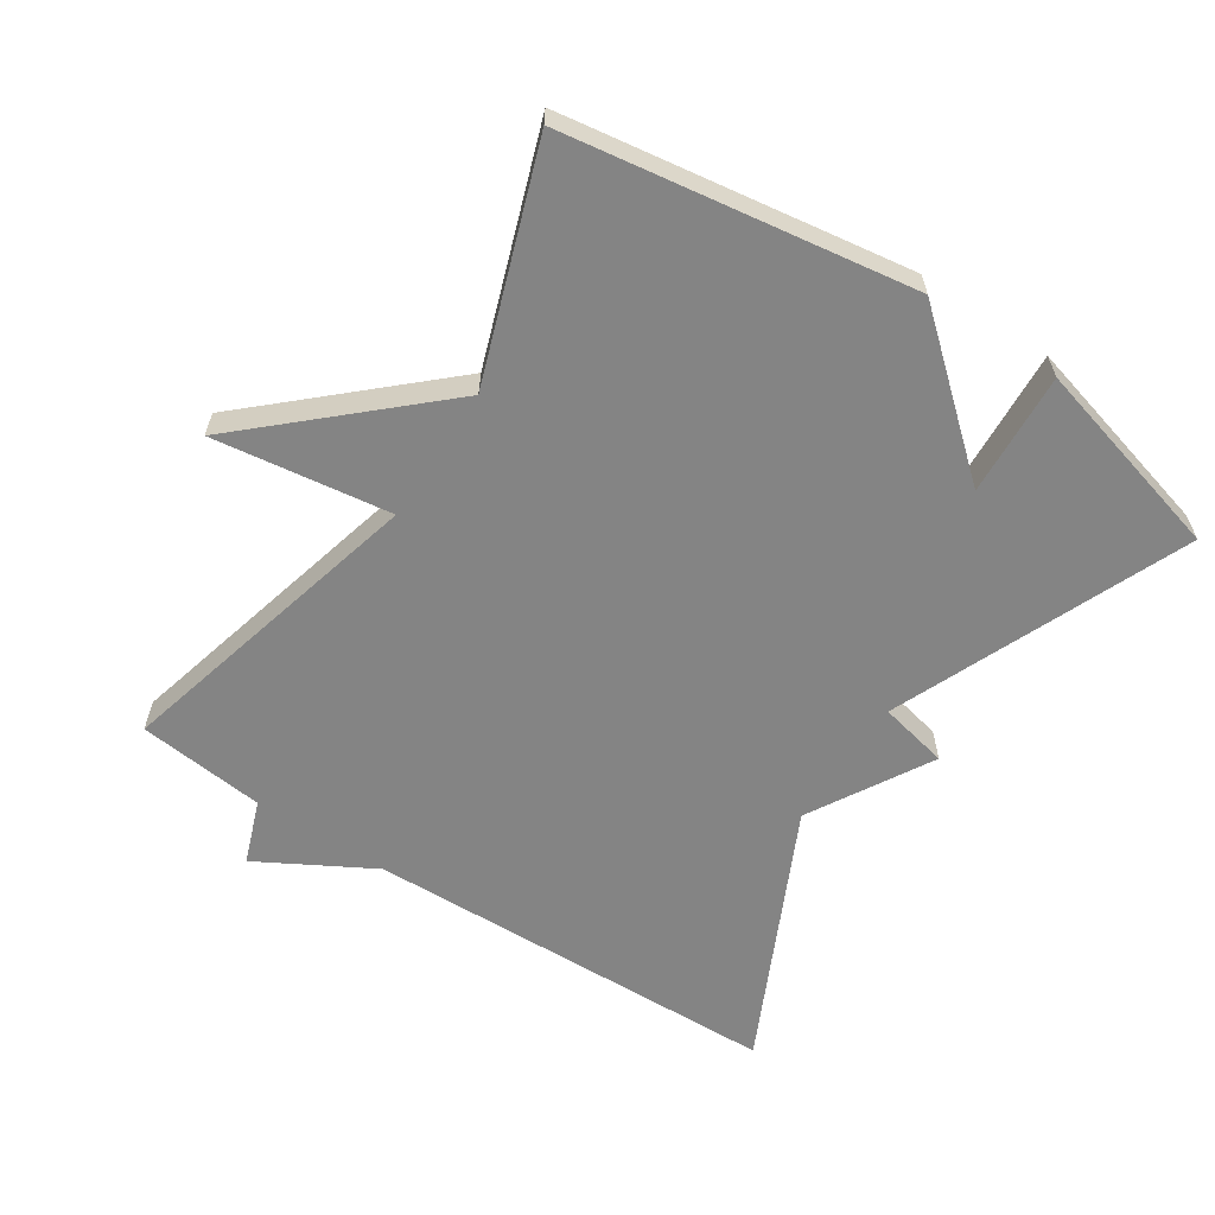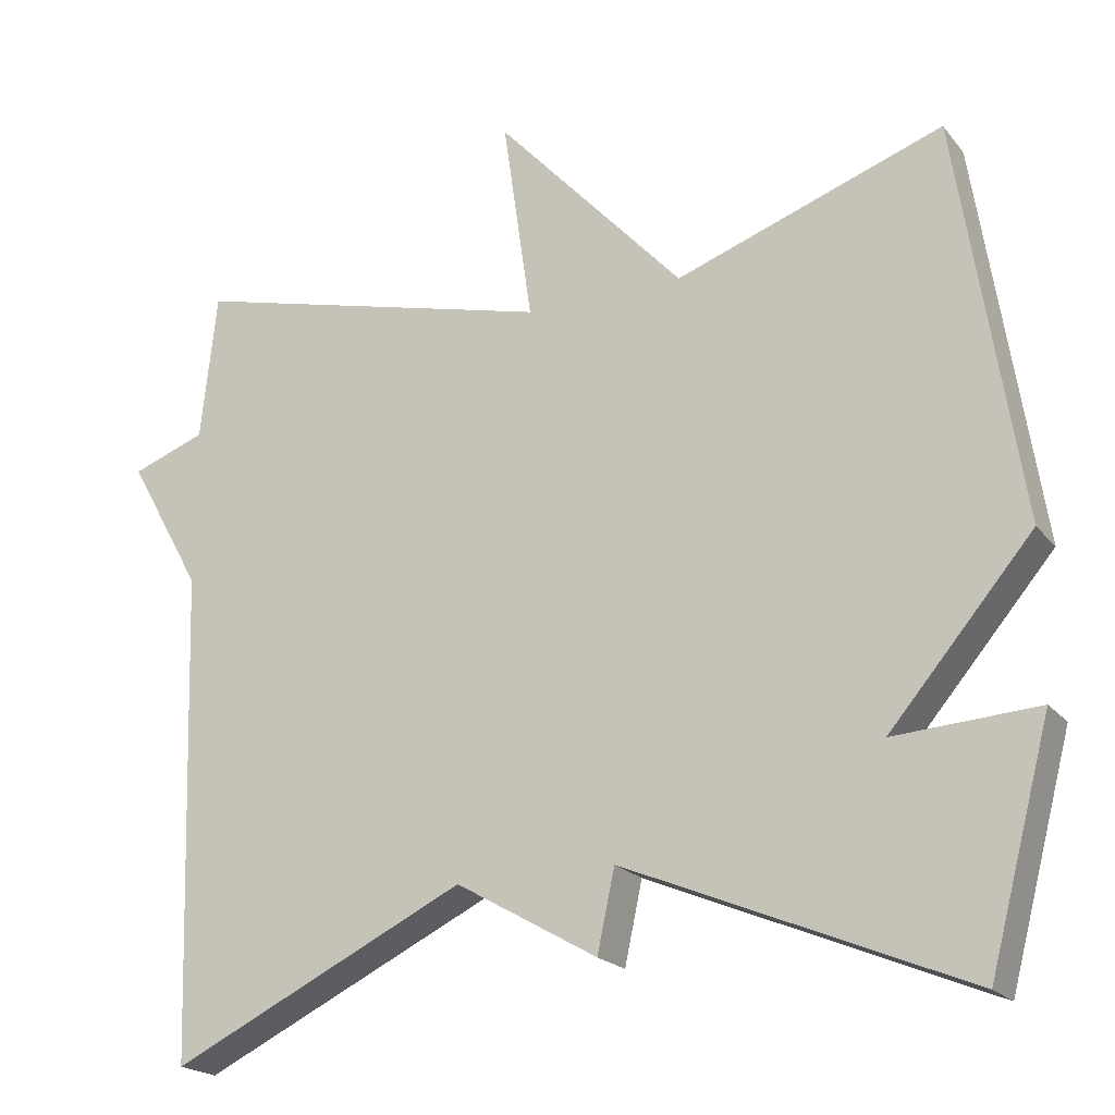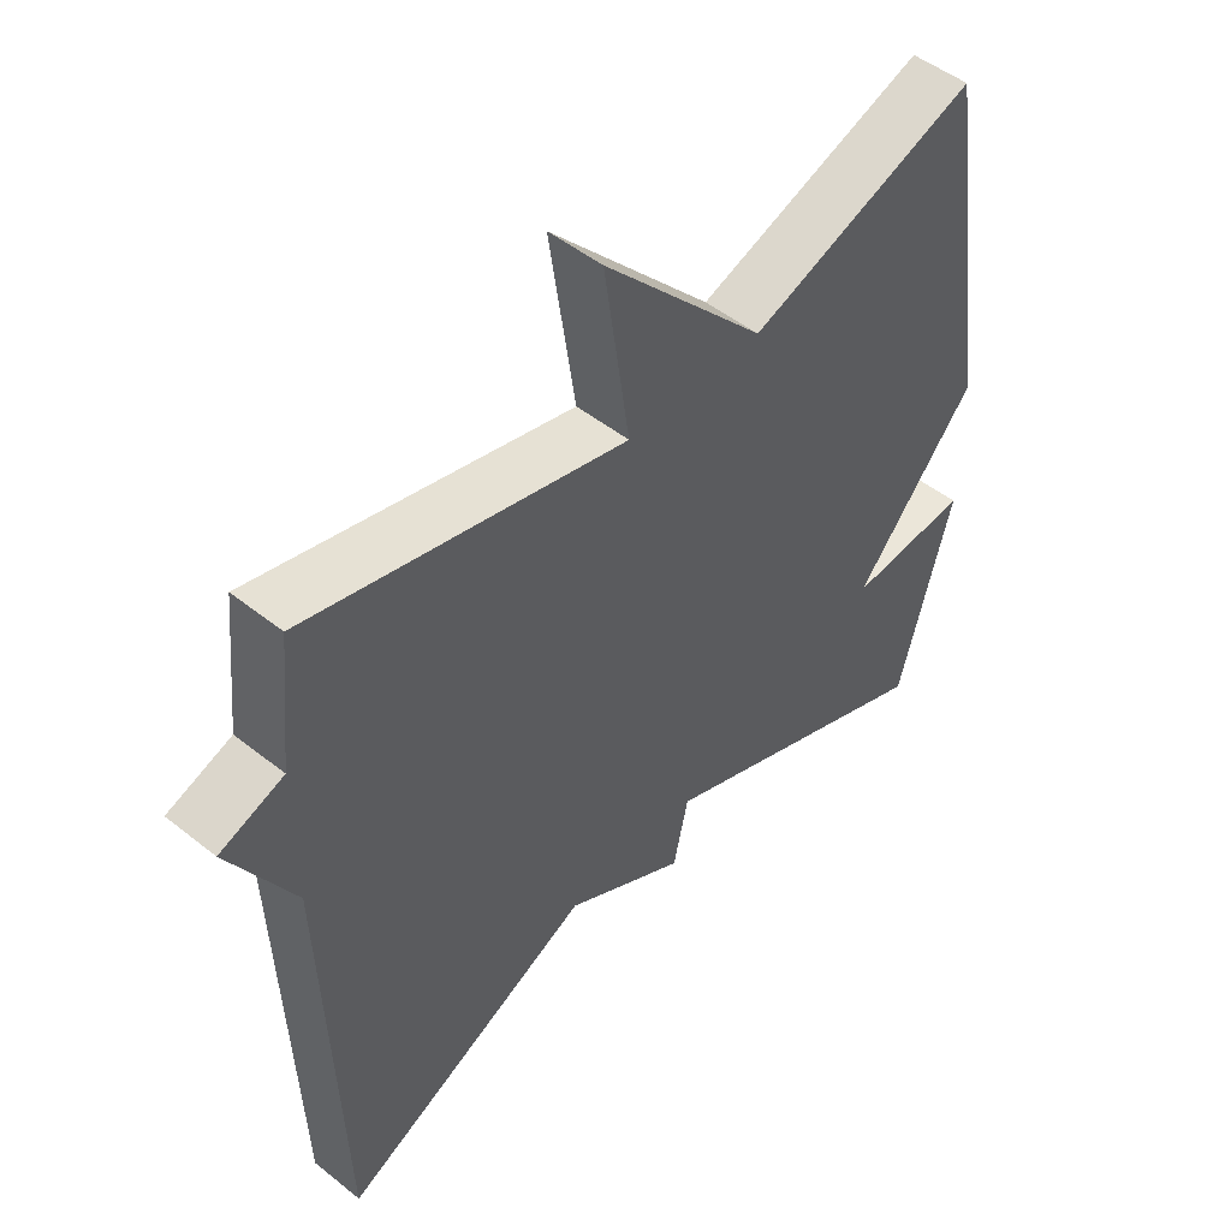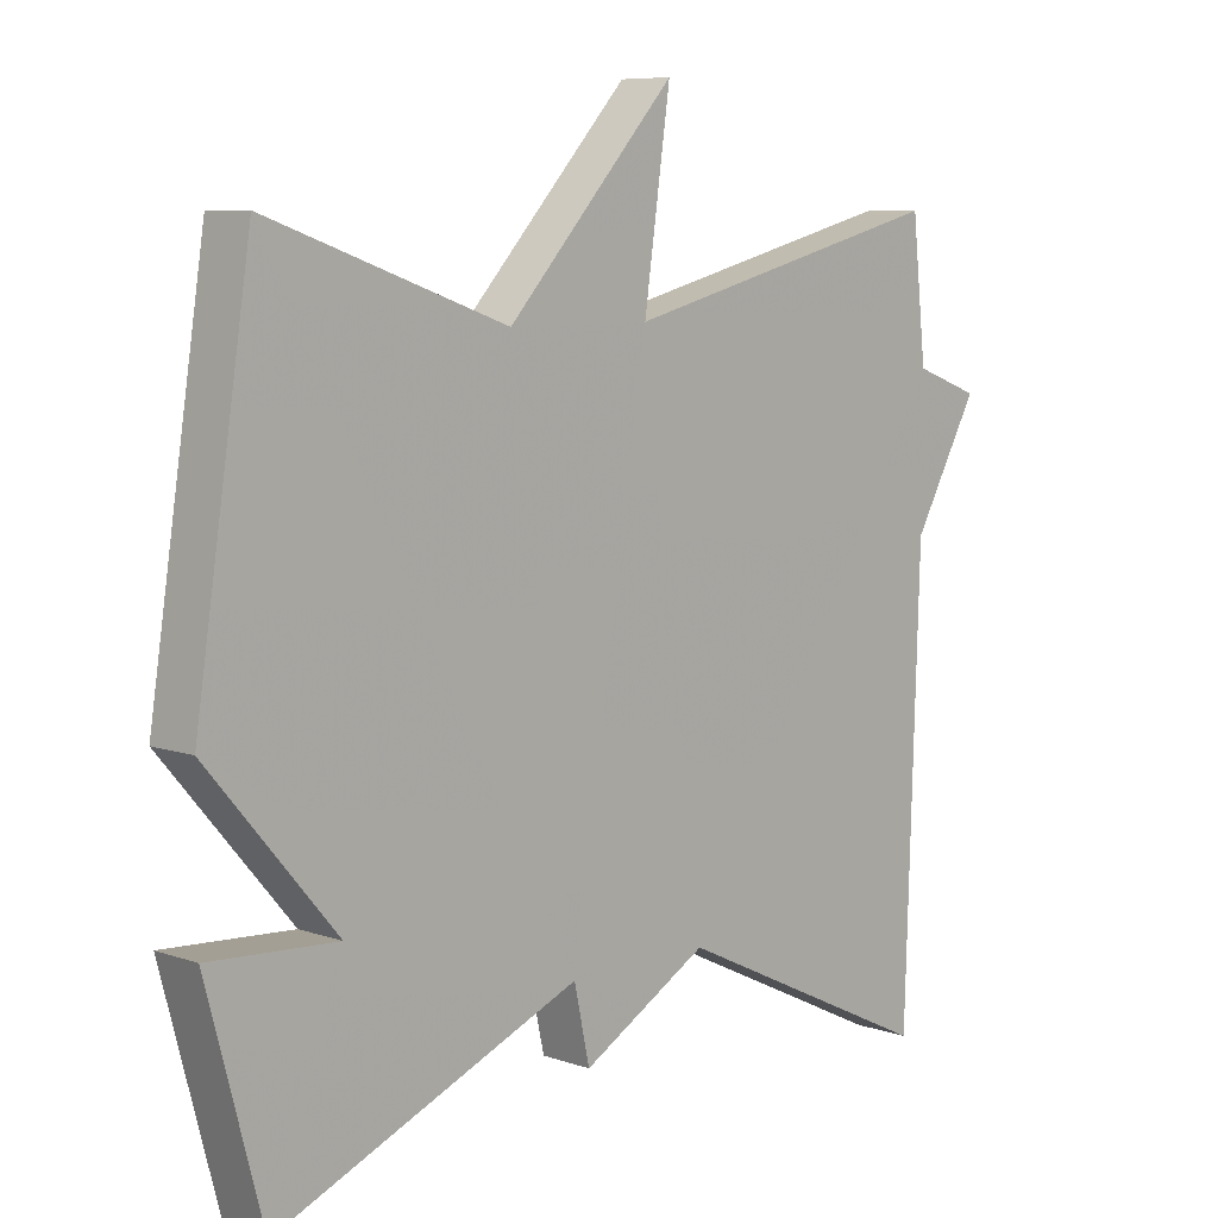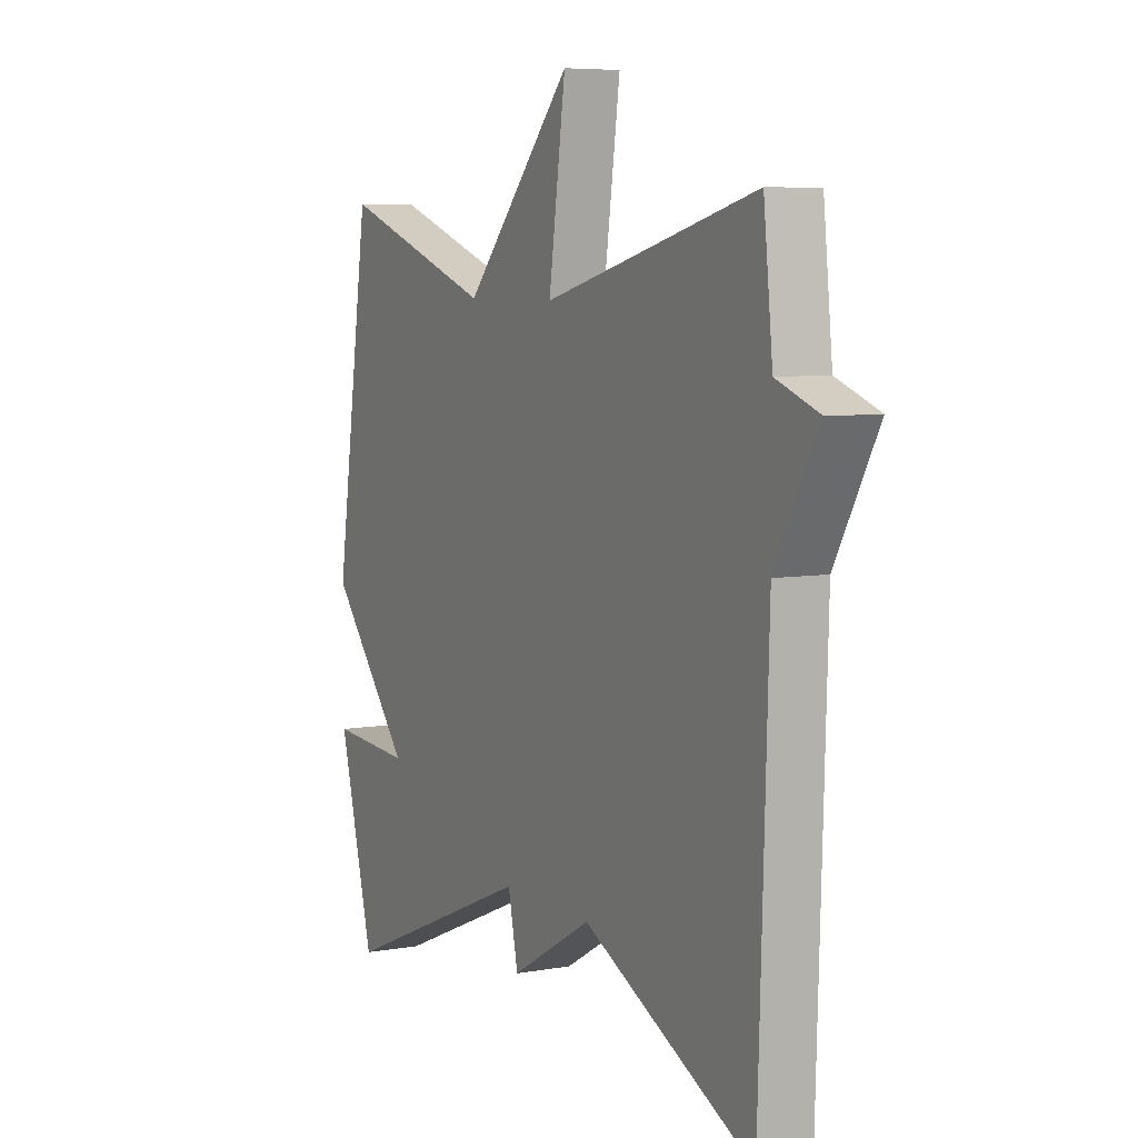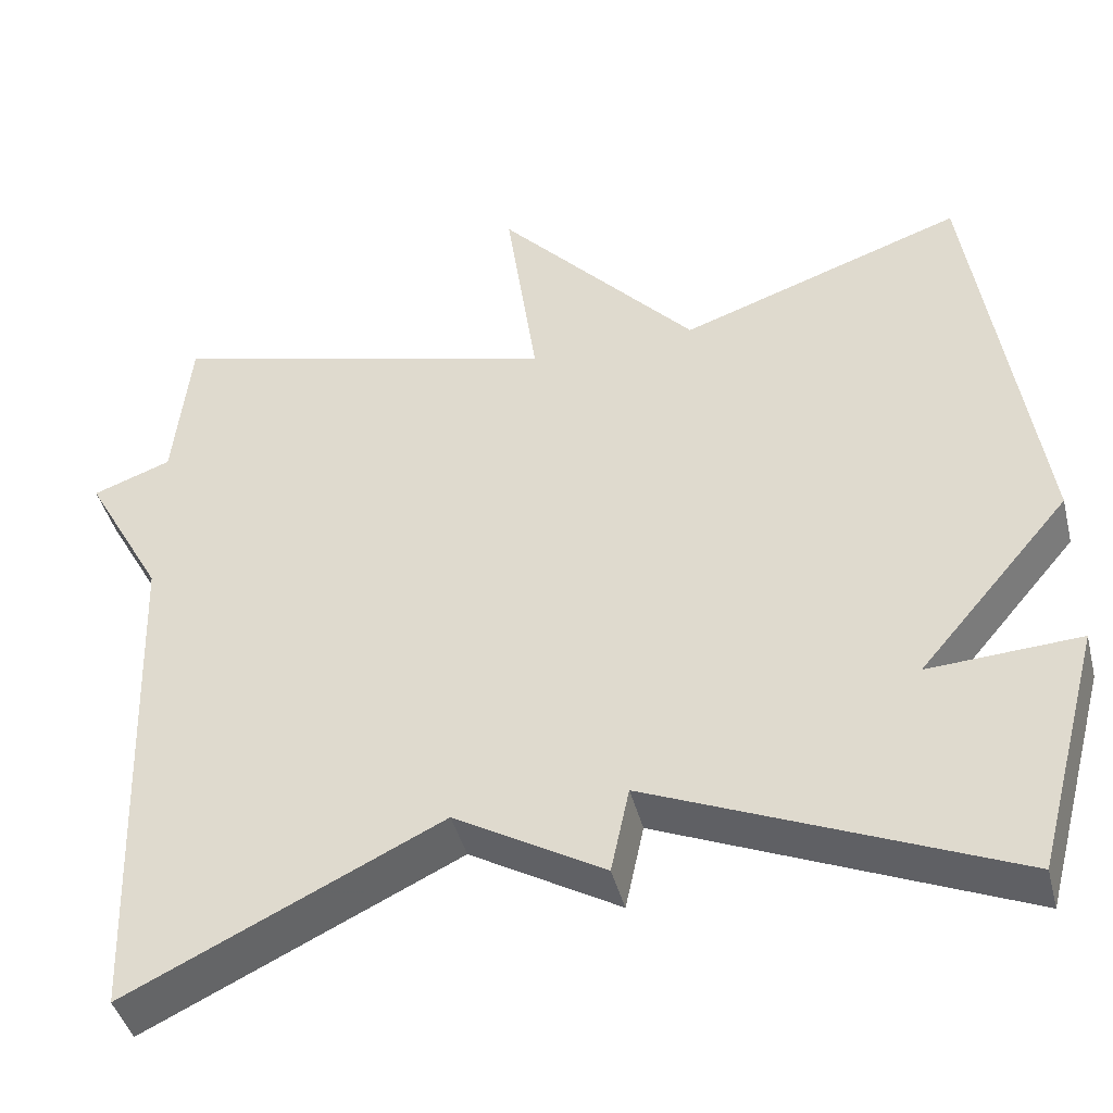
<metadata>
{"format":"obj","ext":"obj","renderer":"f3d","projection":"perspective","resolution":1024,"background":"white","views":[{"elev":-61.3,"azim":56.7,"up":"+Y"},{"elev":-20.4,"azim":27.4,"up":"+Z"},{"elev":49.5,"azim":-48.7,"up":"+Z"},{"elev":7.7,"azim":134.0,"up":"+Z"},{"elev":6.5,"azim":-117.5,"up":"+Z"},{"elev":-42.4,"azim":14.0,"up":"+Z"}]}
</metadata>
<code>
v 0.5 0.07 -0.5
v 0.072 0.07 -0.321
v 0.05 0.07 -0.423
v -0.128 0.07 -0.321
v -0.5 0.07 -0.5
v -0.52 0.07 0.114
v -0.613 0.07 0.28
v -0.52 0.07 0.314
v -0.5 0.07 0.5
v -0.037 0.07 0.382
v -0.074 0.07 0.641
v 0.163 0.07 0.382
v 0.5 0.07 0.5
v 0.578 0.07 -0.007
v 0.398 0.07 -0.218
v 0.578 0.07 -0.207
v 0.5 0 -0.5
v 0.072 0 -0.321
v 0.05 0 -0.423
v -0.128 0 -0.321
v -0.5 0 -0.5
v -0.52 0 0.114
v -0.613 0 0.28
v -0.52 0 0.314
v -0.5 0 0.5
v -0.037 0 0.382
v -0.074 0 0.641
v 0.163 0 0.382
v 0.5 0 0.5
v 0.578 0 -0.007
v 0.398 0 -0.218
v 0.578 0 -0.207
f 15 16 1 2
f 14 15 2
f 13 14 2
f 12 13 2
f 10 11 12 2
f 2 3 4
f 10 2 4
f 9 10 4
f 8 9 4
f 6 7 8 4
f 4 5 6
f 18 17 32 31
f 18 31 30
f 18 30 29
f 18 29 28
f 18 28 27 26
f 20 19 18
f 20 18 26
f 20 26 25
f 20 25 24
f 20 24 23 22
f 22 21 20
f 1 17 18 2
f 2 18 19 3
f 3 19 20 4
f 4 20 21 5
f 5 21 22 6
f 6 22 23 7
f 7 23 24 8
f 8 24 25 9
f 9 25 26 10
f 10 26 27 11
f 11 27 28 12
f 12 28 29 13
f 13 29 30 14
f 14 30 31 15
f 15 31 32 16
f 16 32 17 1

</code>
